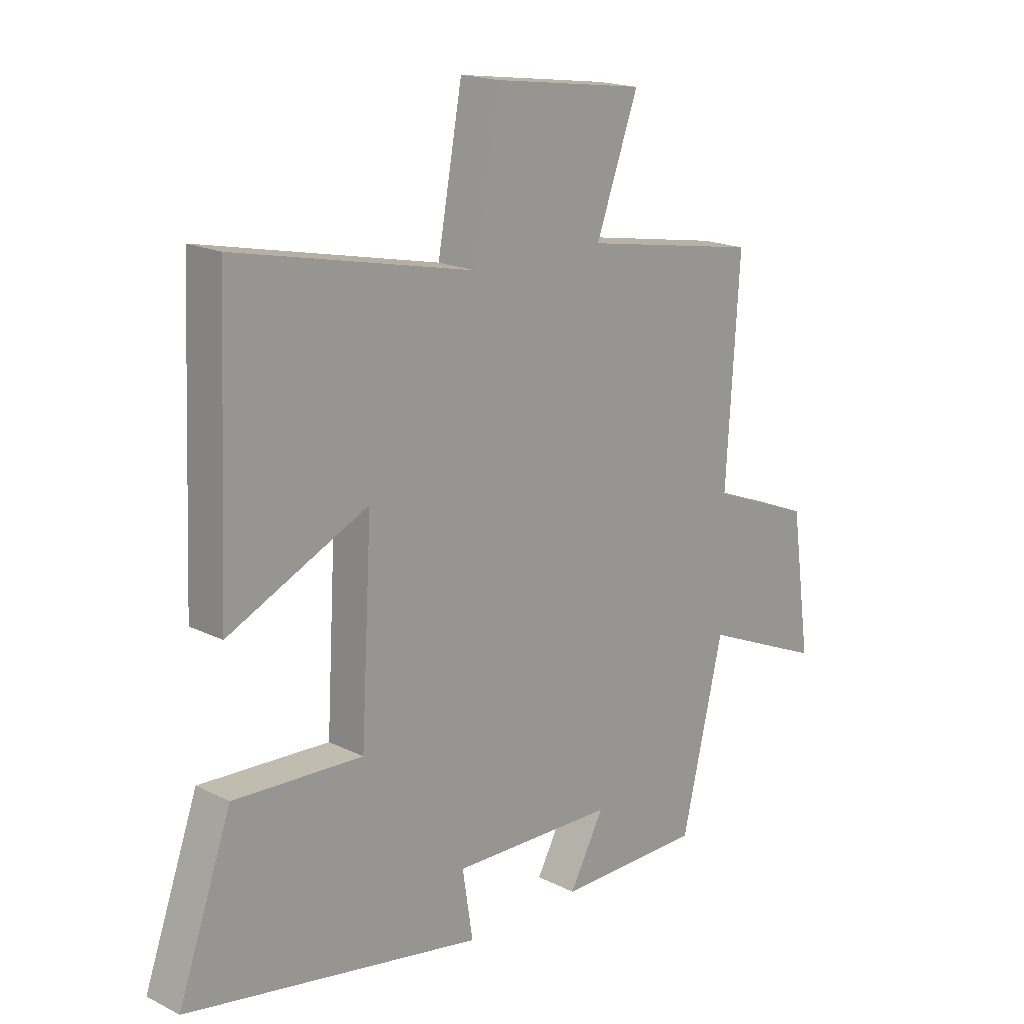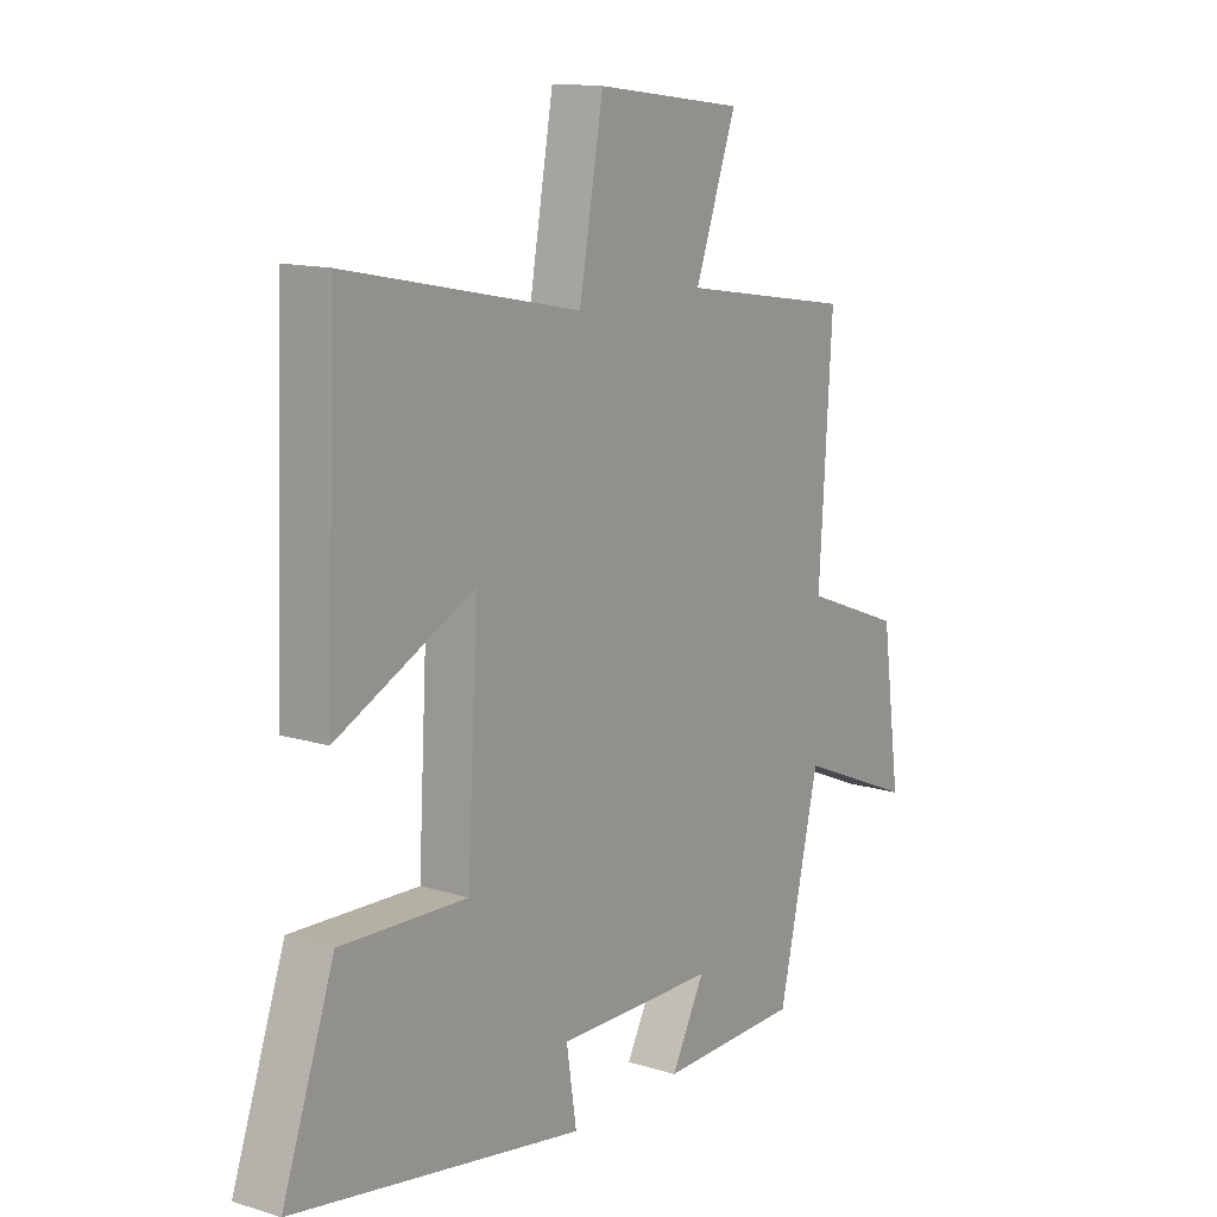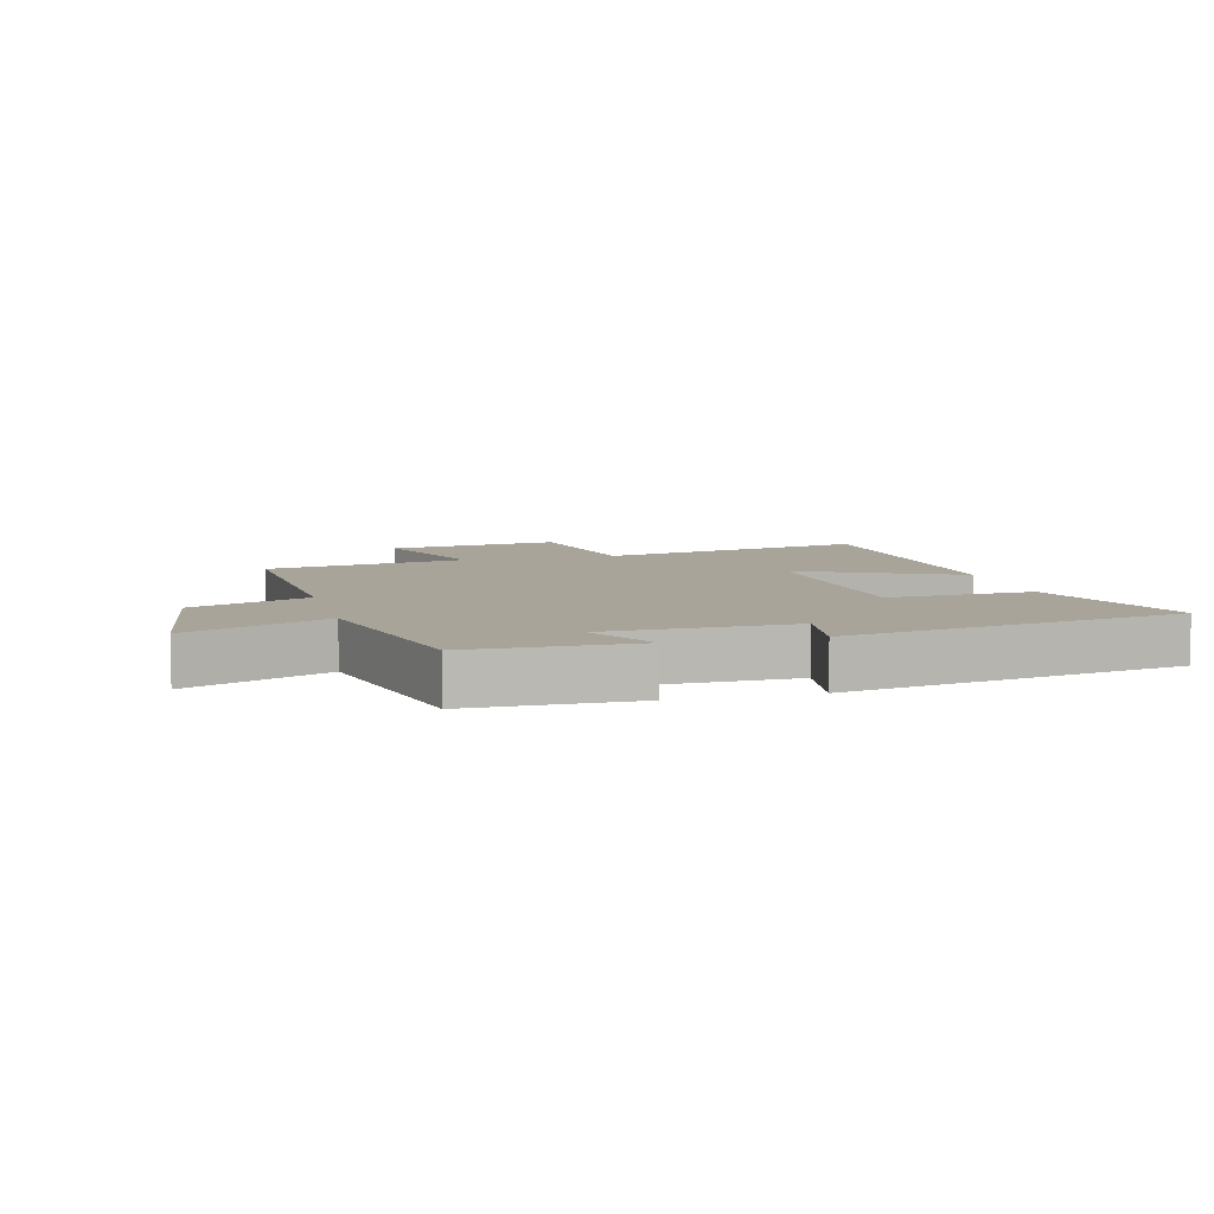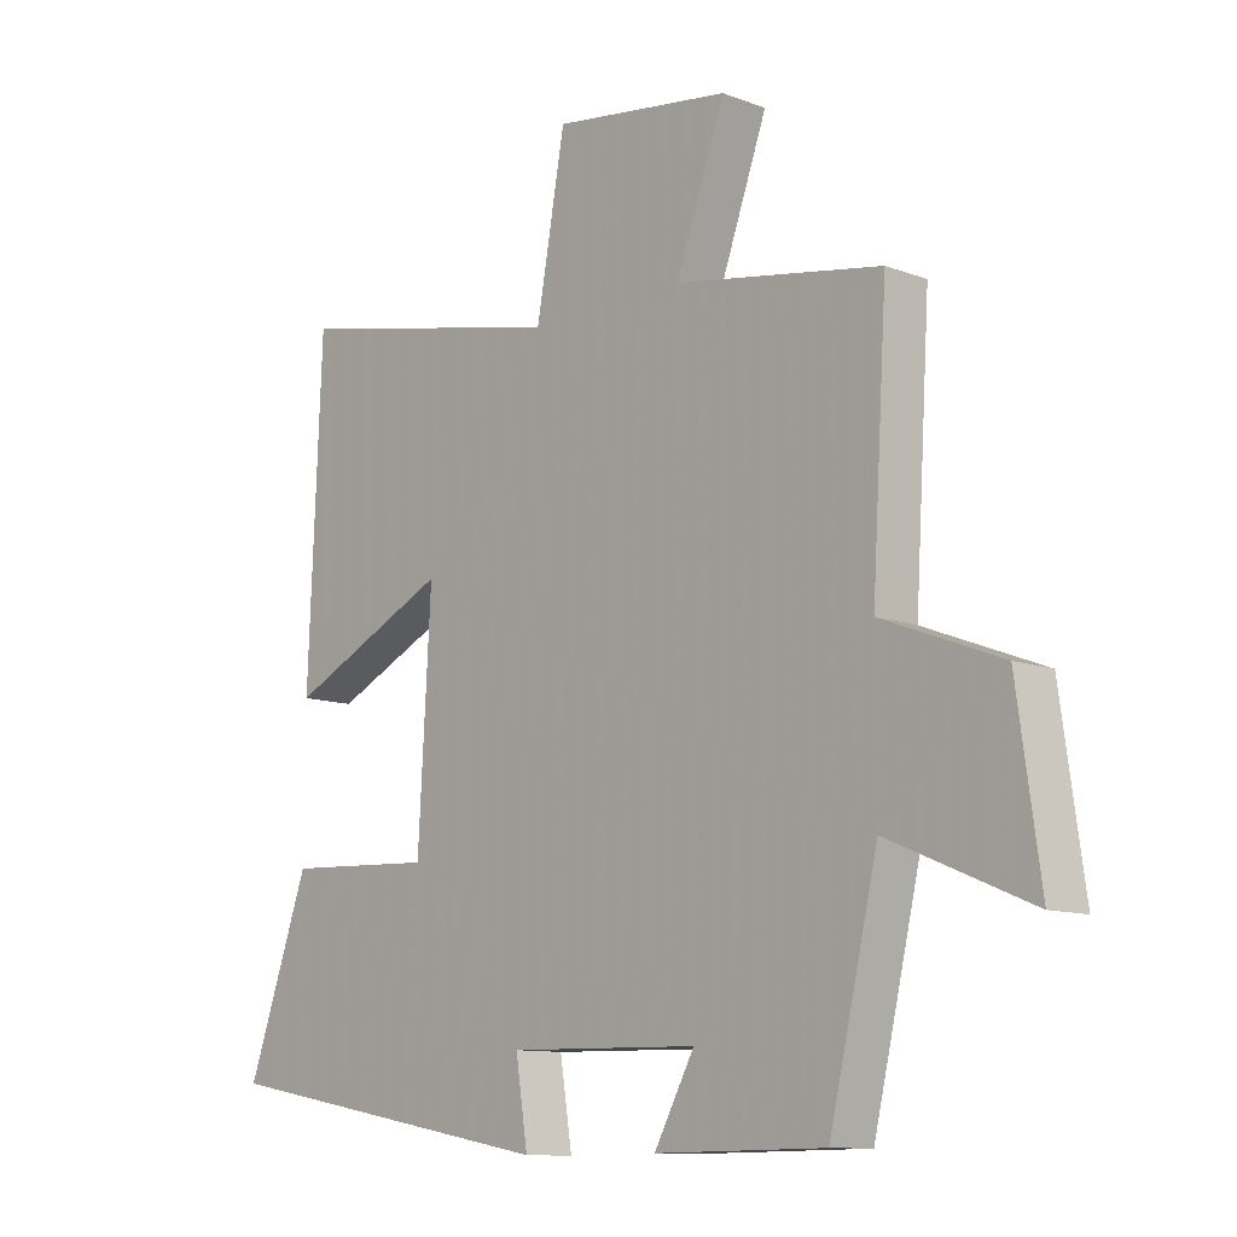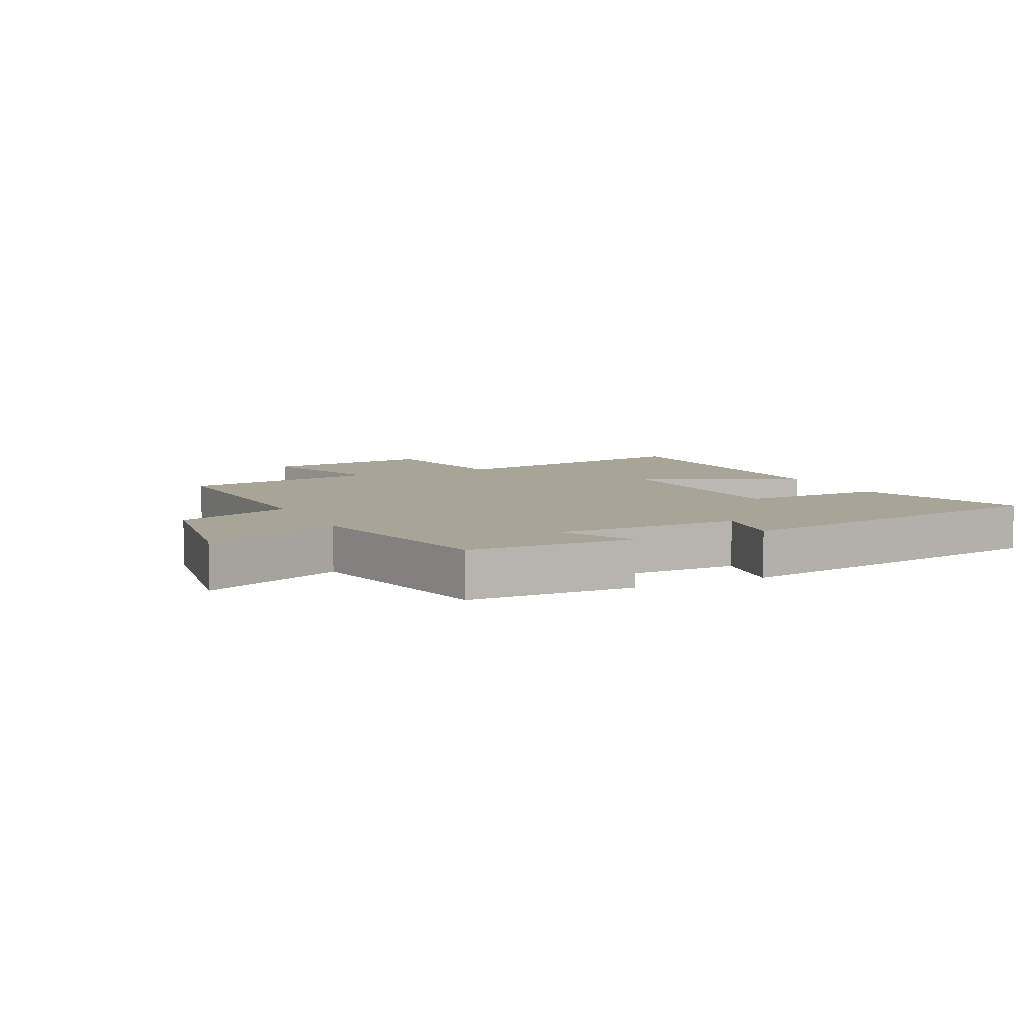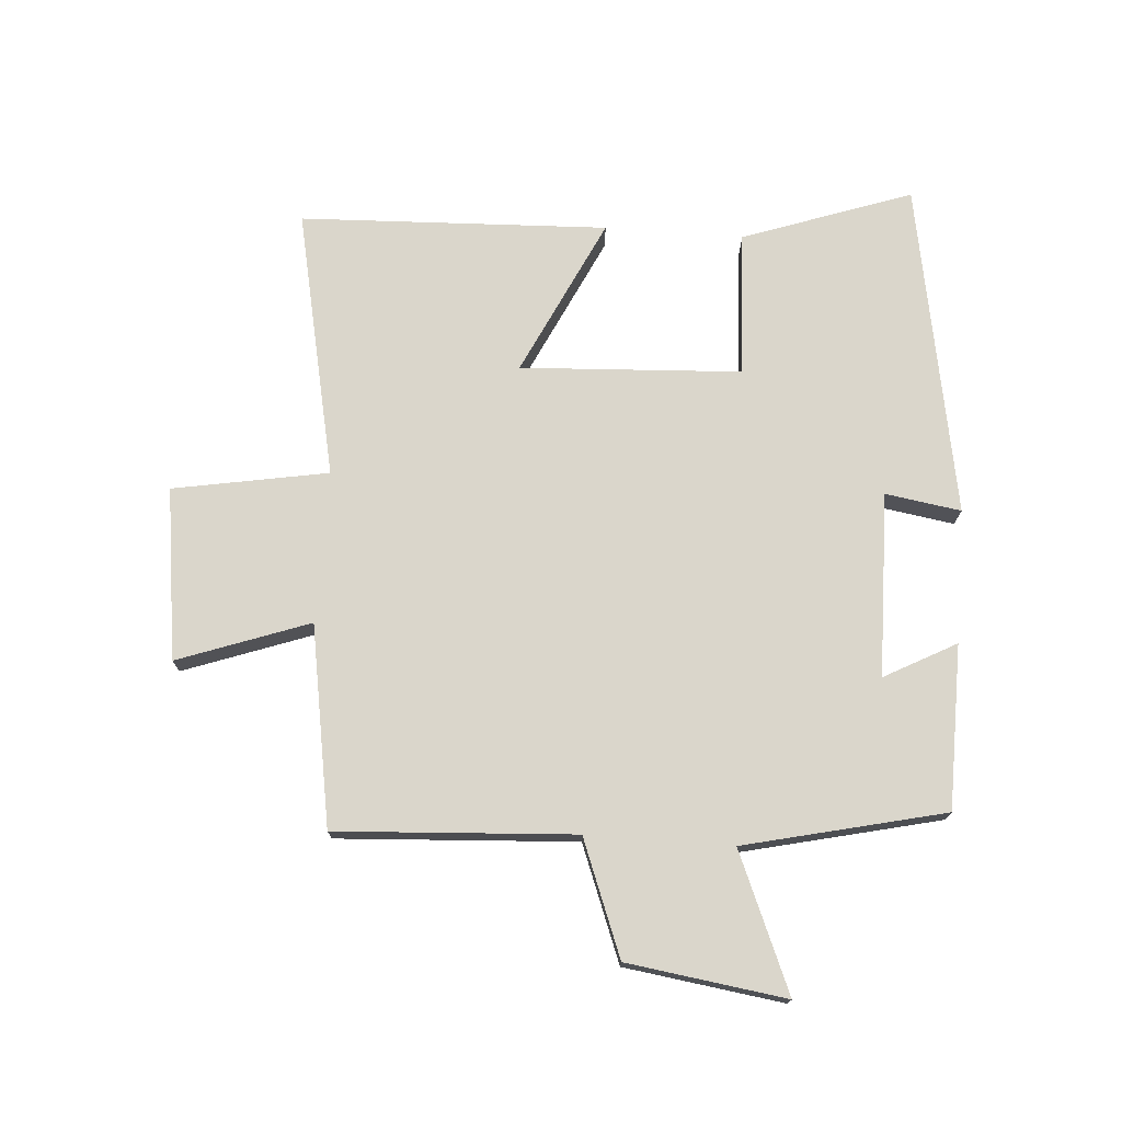
<metadata>
{"format":"obj","ext":"obj","renderer":"f3d","projection":"perspective","resolution":1024,"background":"white","views":[{"elev":18.1,"azim":-45.9,"up":"+Z"},{"elev":13.6,"azim":-55.3,"up":"+Z"},{"elev":7.1,"azim":165.5,"up":"+Y"},{"elev":-11.0,"azim":47.0,"up":"+Z"},{"elev":7.0,"azim":155.0,"up":"+Y"},{"elev":73.8,"azim":94.3,"up":"+Y"}]}
</metadata>
<code>
v -0.597 0.07 -0.403
v -0.5 0.07 -0.13
v -0.265 0.07 -0.141
v -0.245 0.07 0.215
v -0.5 0.07 0.094
v -0.479 0.07 0.592
v -0.045 0.07 0.5
v 0 0.07 0.75
v 0.278 0.07 0.712
v 0.201 0.07 0.5
v 0.524 0.07 0.445
v 0.5 0.07 0.06
v 0.686 0.07 -0.012
v 0.722 0.07 -0.268
v 0.5 0.07 -0.174
v 0.424 0.07 -0.497
v 0.159 0.07 -0.5
v 0.222 0.07 -0.384
v -0.076 0.07 -0.378
v -0.057 0.07 -0.5
v -0.597 0 -0.403
v -0.5 0 -0.13
v -0.265 0 -0.141
v -0.245 0 0.215
v -0.5 0 0.094
v -0.479 0 0.592
v -0.045 0 0.5
v 0 0 0.75
v 0.278 0 0.712
v 0.201 0 0.5
v 0.524 0 0.445
v 0.5 0 0.06
v 0.686 0 -0.012
v 0.722 0 -0.268
v 0.5 0 -0.174
v 0.424 0 -0.497
v 0.159 0 -0.5
v 0.222 0 -0.384
v -0.076 0 -0.378
v -0.057 0 -0.5
f 19 20 1 2
f 18 19 2 3
f 15 16 17 18
f 15 18 3 4
f 12 13 14 15
f 12 15 4
f 10 11 12 4
f 7 8 9 10
f 7 10 4 5
f 5 6 7
f 22 21 40 39
f 23 22 39 38
f 38 37 36 35
f 24 23 38 35
f 35 34 33 32
f 24 35 32
f 24 32 31 30
f 30 29 28 27
f 25 24 30 27
f 27 26 25
f 1 21 22 2
f 2 22 23 3
f 3 23 24 4
f 4 24 25 5
f 5 25 26 6
f 6 26 27 7
f 7 27 28 8
f 8 28 29 9
f 9 29 30 10
f 10 30 31 11
f 11 31 32 12
f 12 32 33 13
f 13 33 34 14
f 14 34 35 15
f 15 35 36 16
f 16 36 37 17
f 17 37 38 18
f 18 38 39 19
f 19 39 40 20
f 20 40 21 1

</code>
